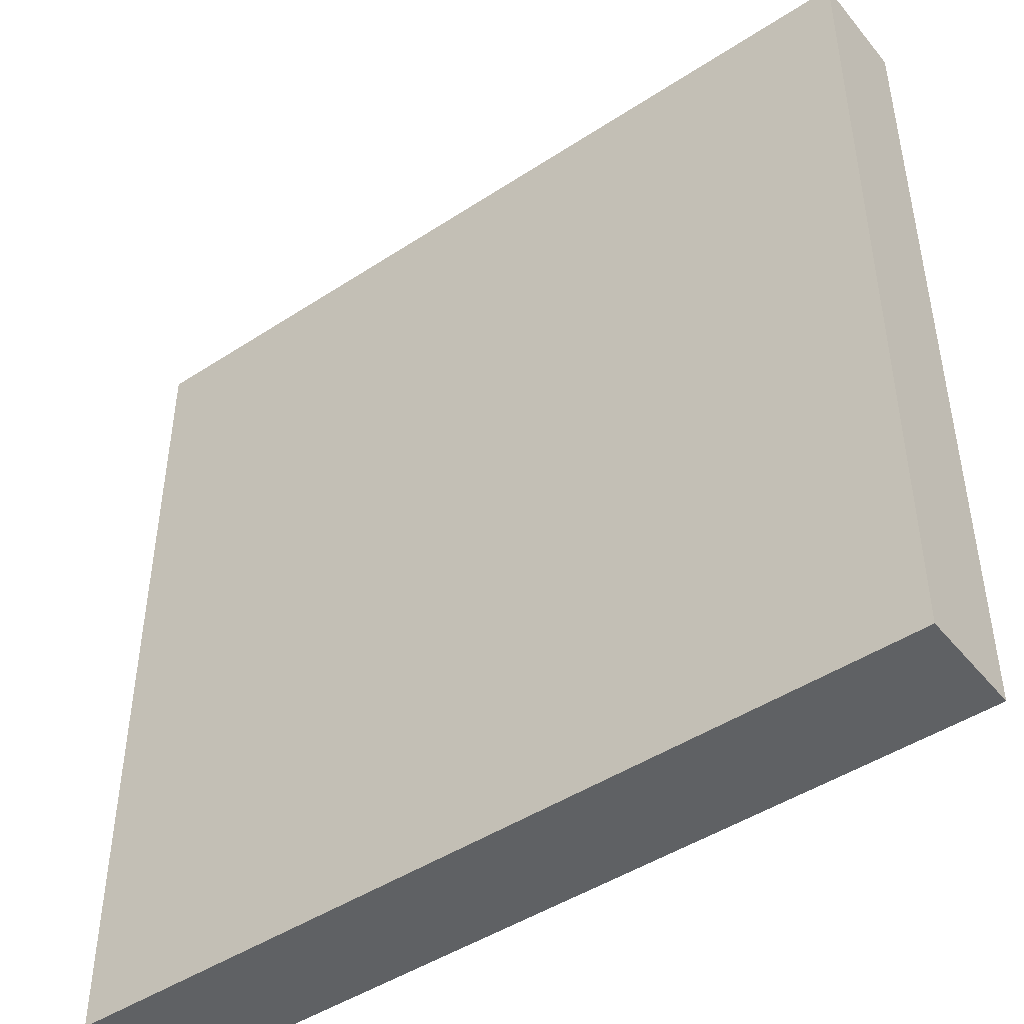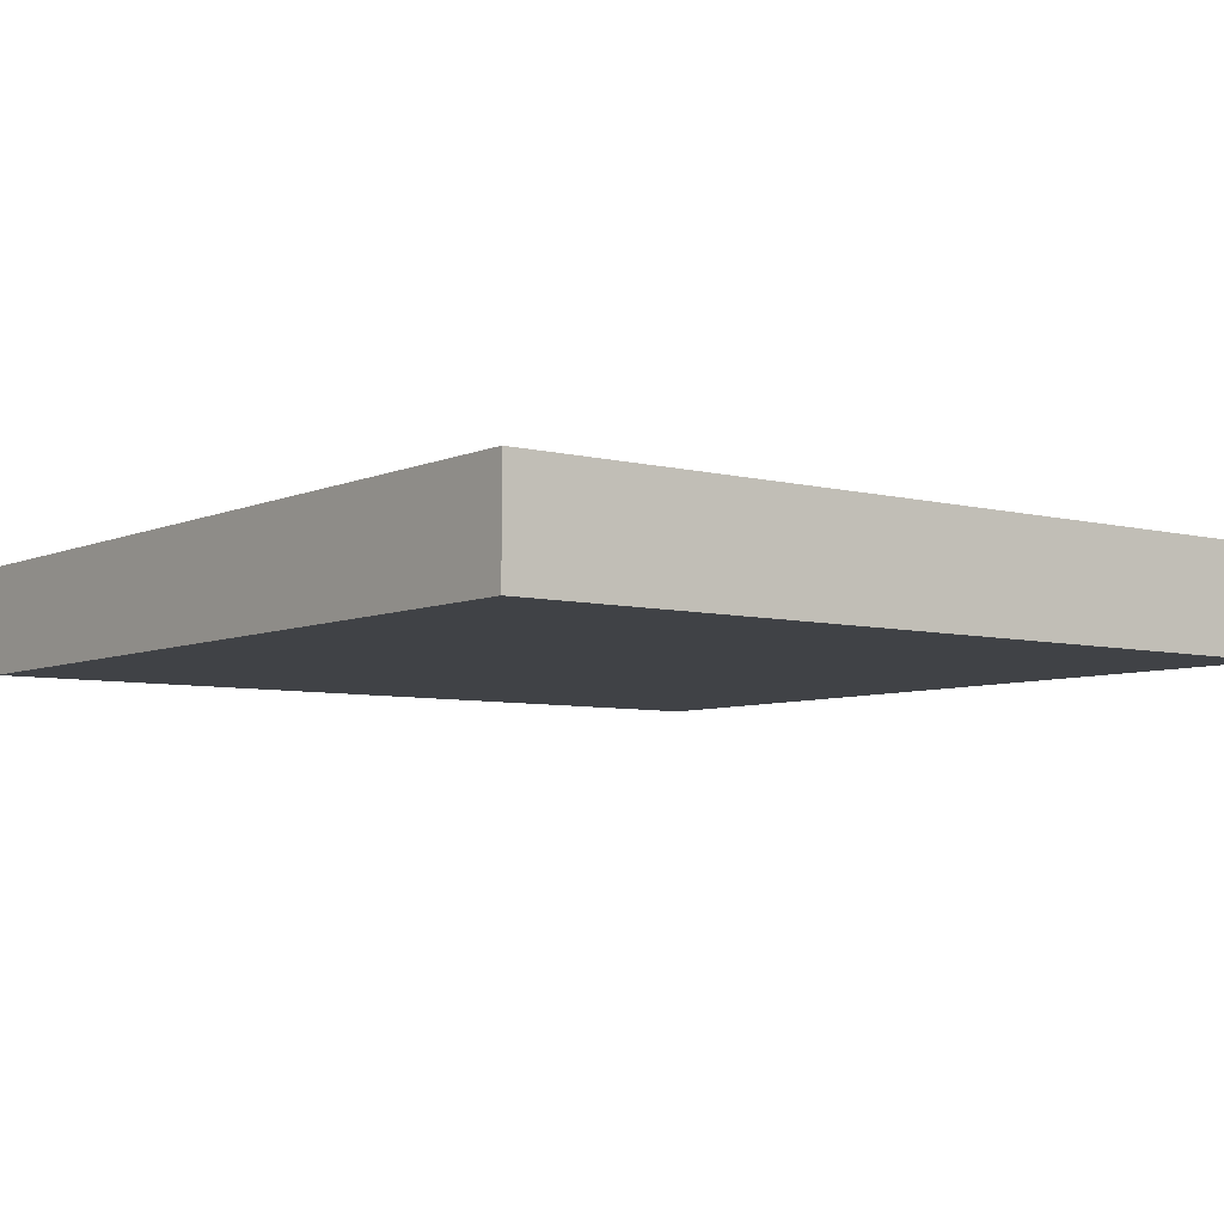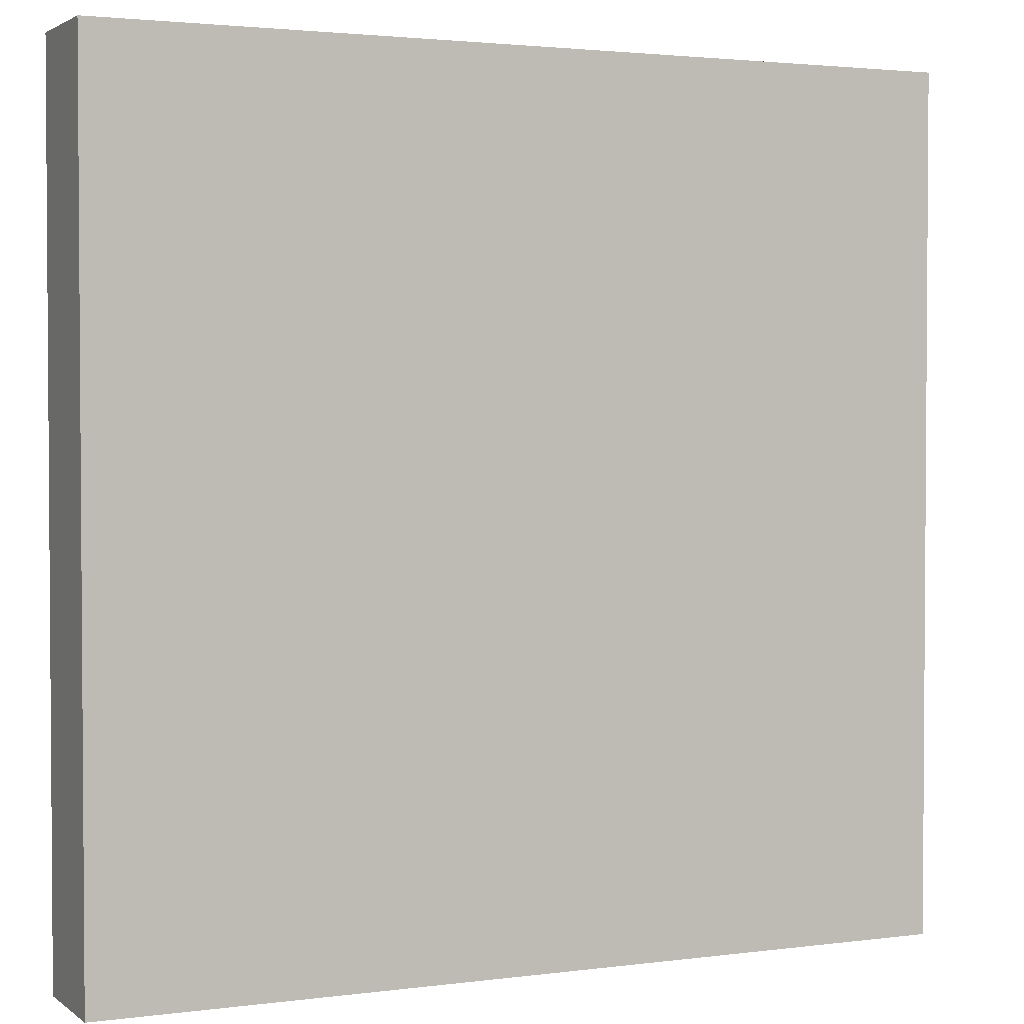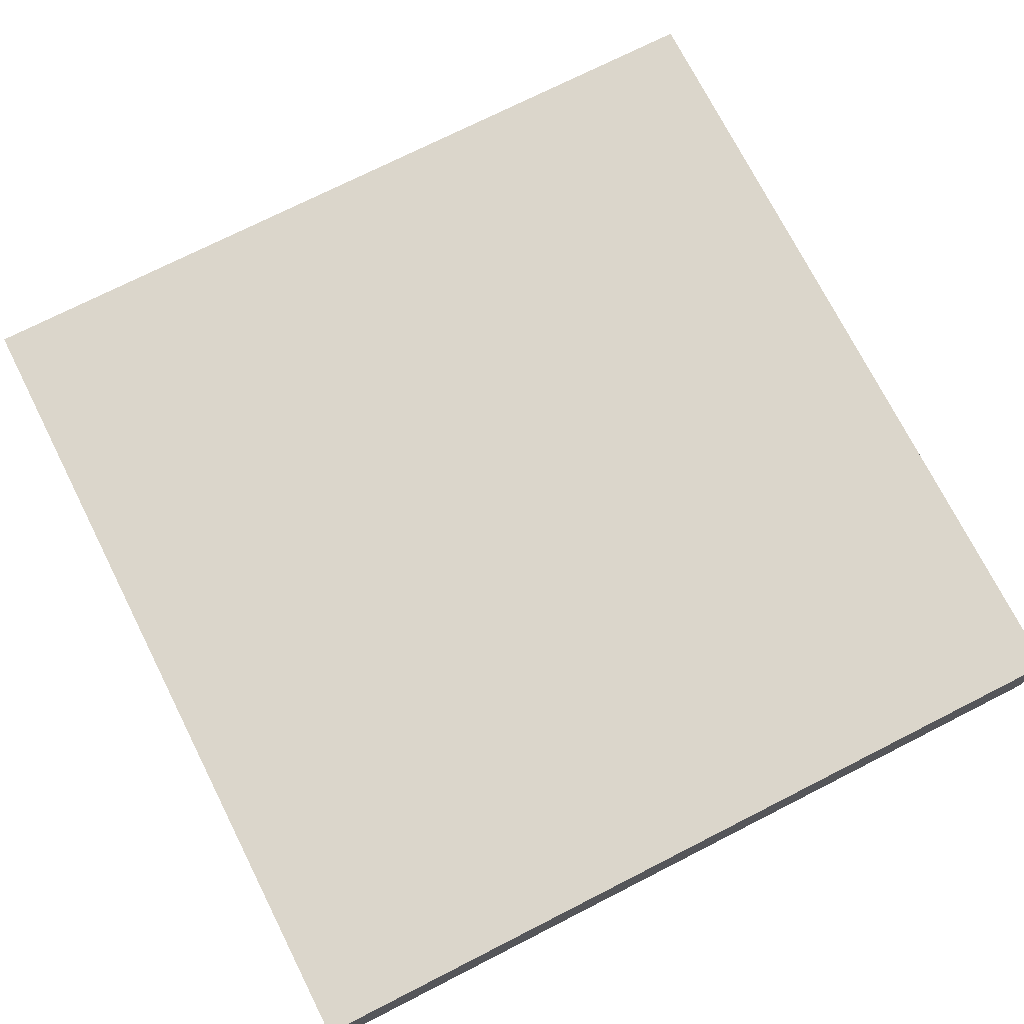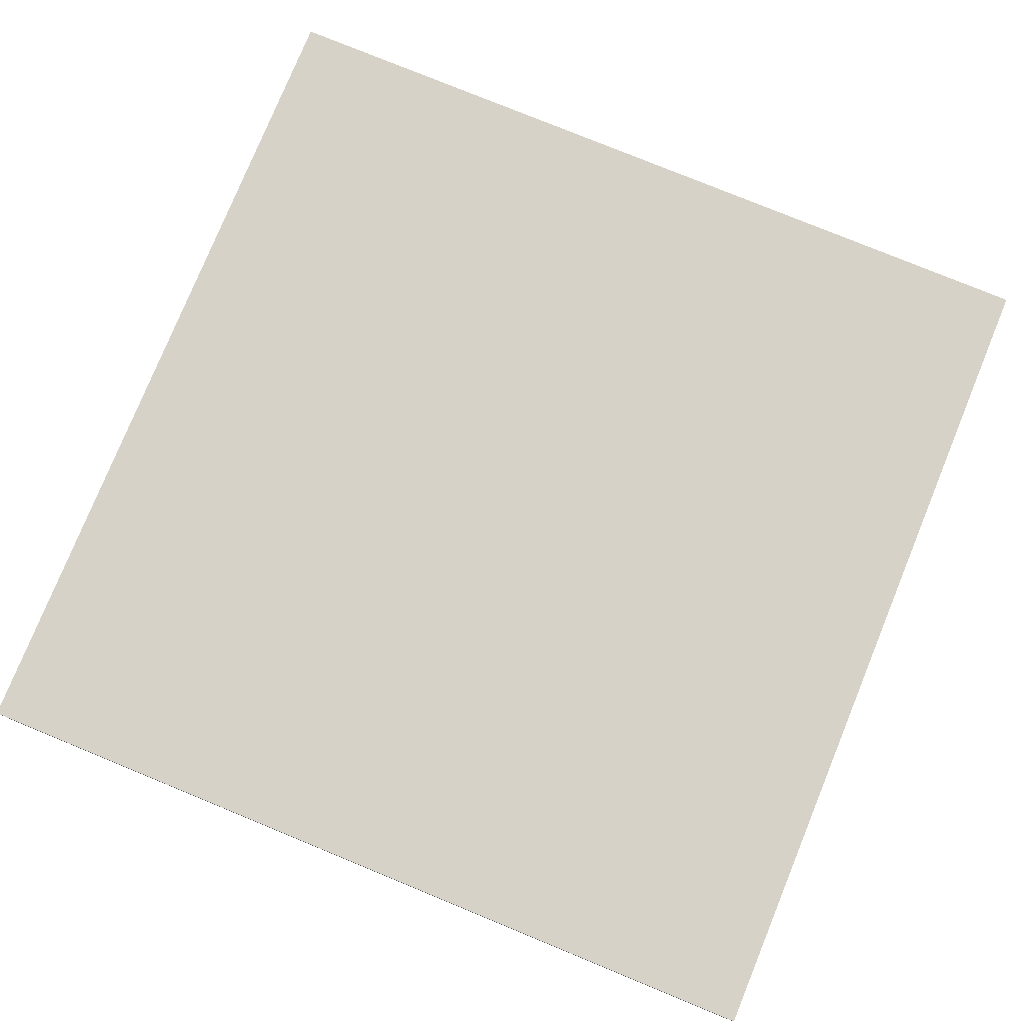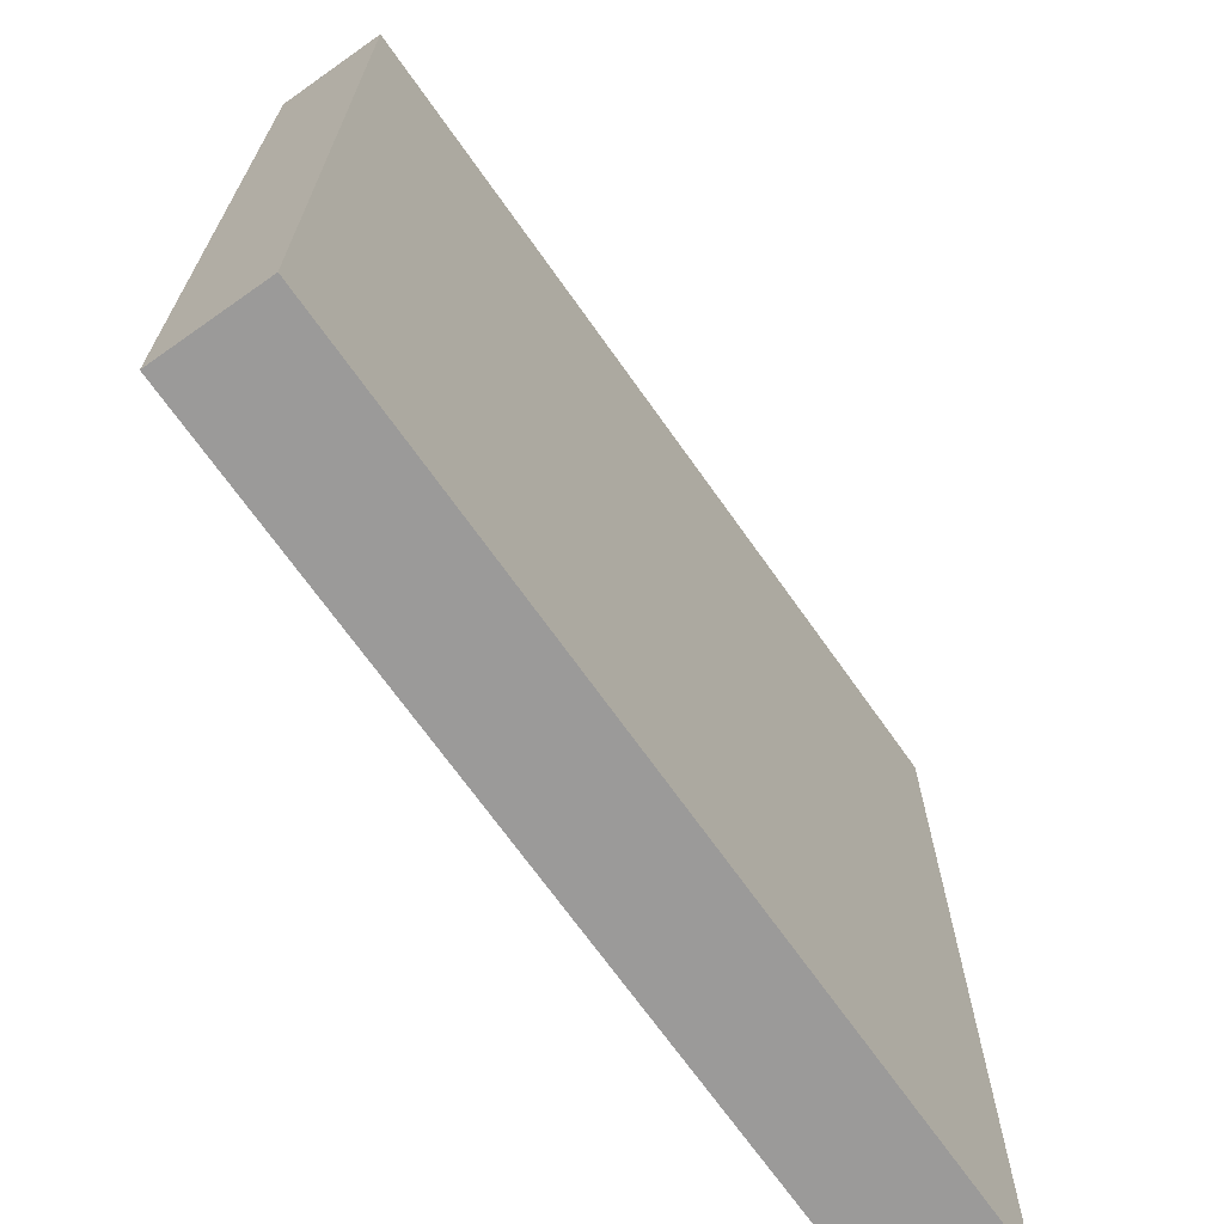
<metadata>
{"format":"obj","ext":"obj","renderer":"f3d","projection":"perspective","resolution":1024,"background":"white","views":[{"elev":-46.0,"azim":-143.1,"up":"+Y"},{"elev":-6.2,"azim":-127.6,"up":"+Z"},{"elev":2.4,"azim":-24.9,"up":"+Y"},{"elev":73.6,"azim":-26.9,"up":"+Z"},{"elev":78.4,"azim":-157.7,"up":"+Z"},{"elev":-69.5,"azim":-54.8,"up":"+Y"}]}
</metadata>
<code>
o Cube.001
v -0.5 -0.5 0.0625
v -0.5 0.5 0.0625
v -0.5 0.5 -0.0625
v -0.5 -0.5 -0.0625
v 0.5 0.5 -0.0625
v 0.5 -0.5 -0.0625
v 0.5 0.5 0.0625
v 0.5 -0.5 0.0625
f 1 2 3 4
f 4 3 5 6
f 6 5 7 8
f 8 7 2 1
f 4 6 8 1
f 5 3 2 7

</code>
